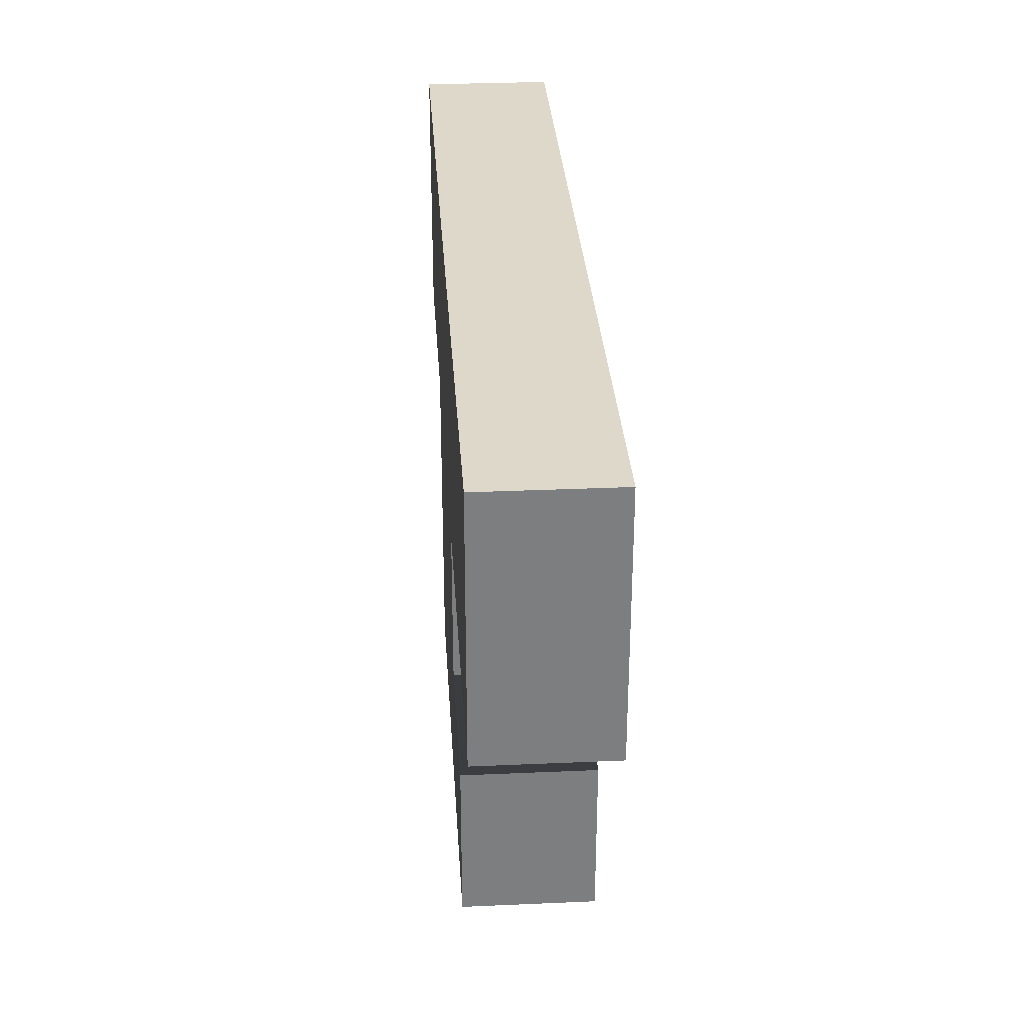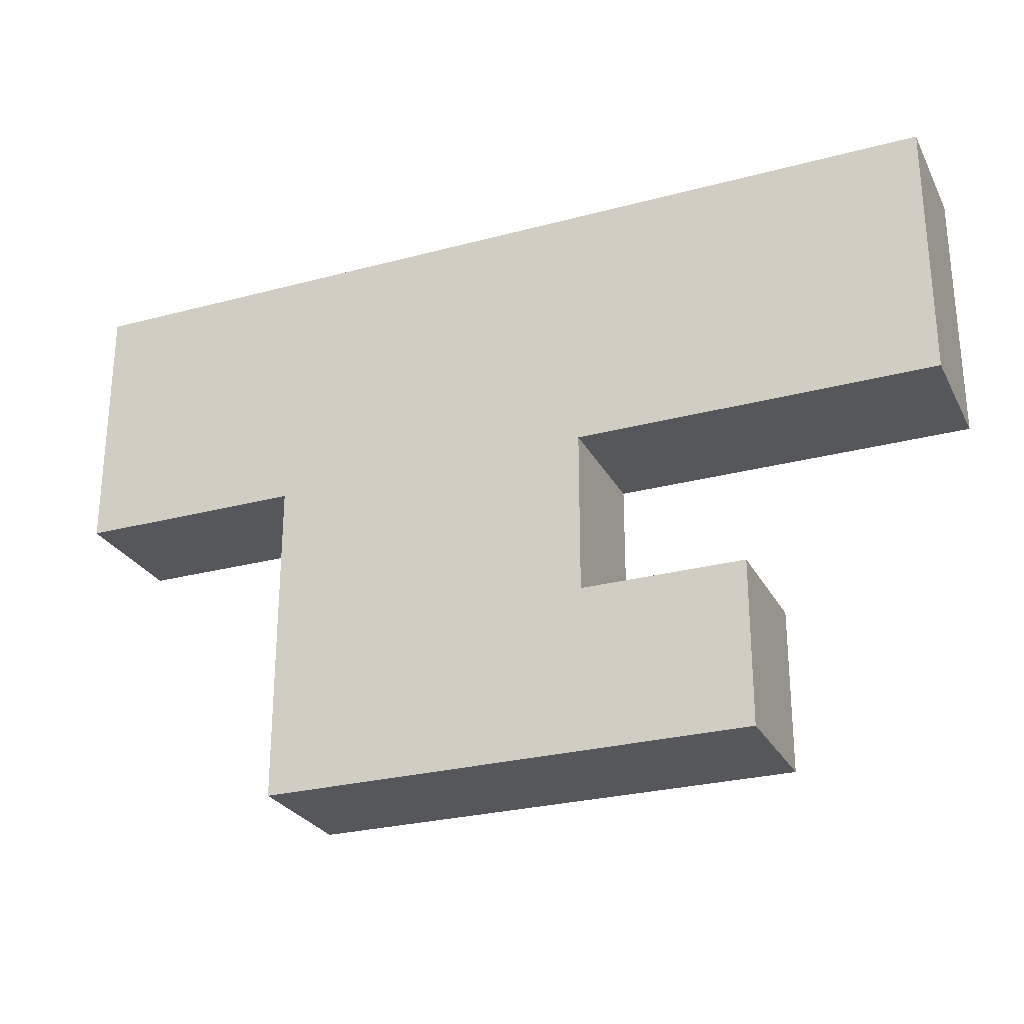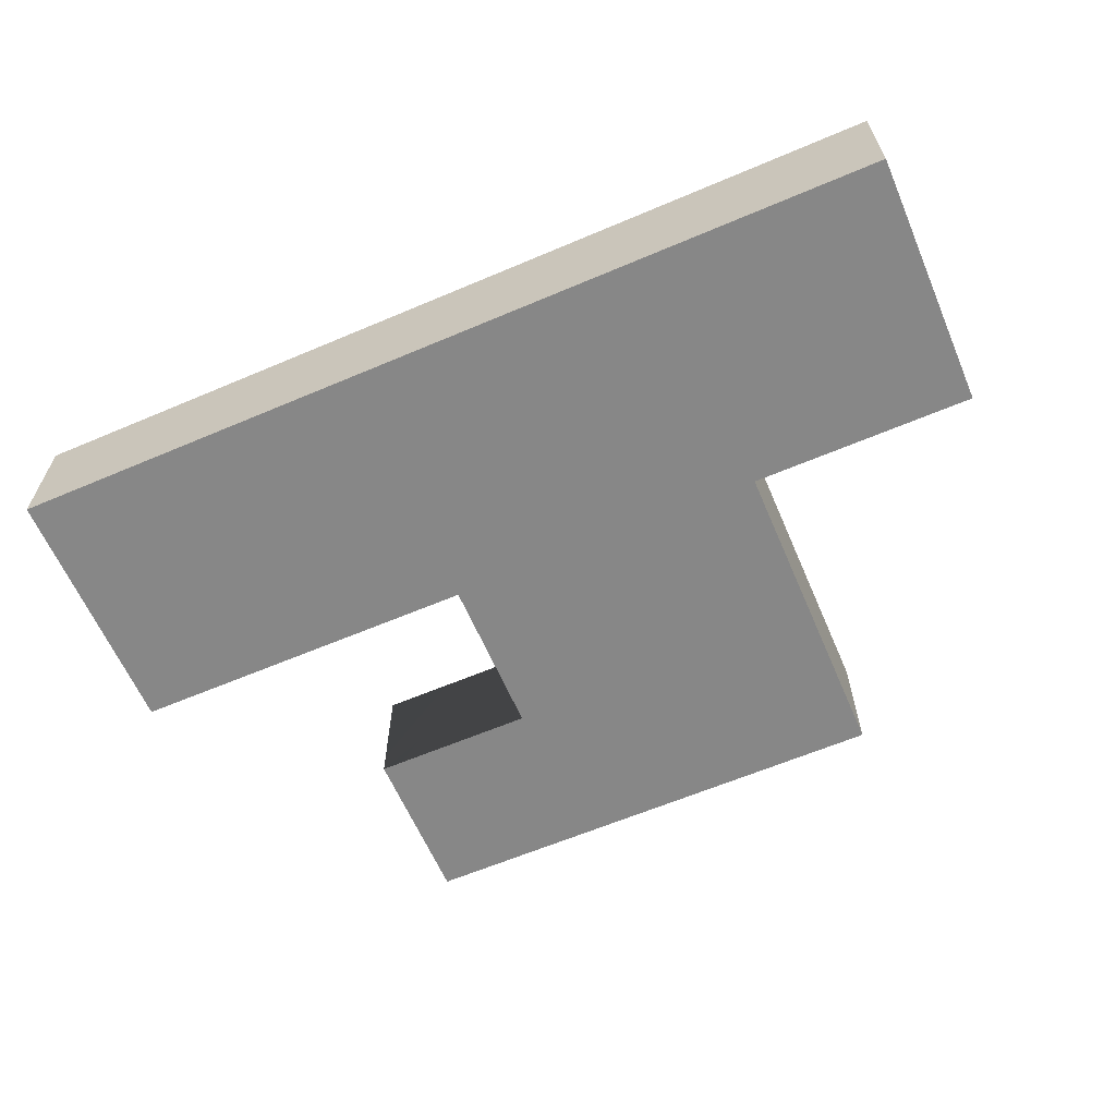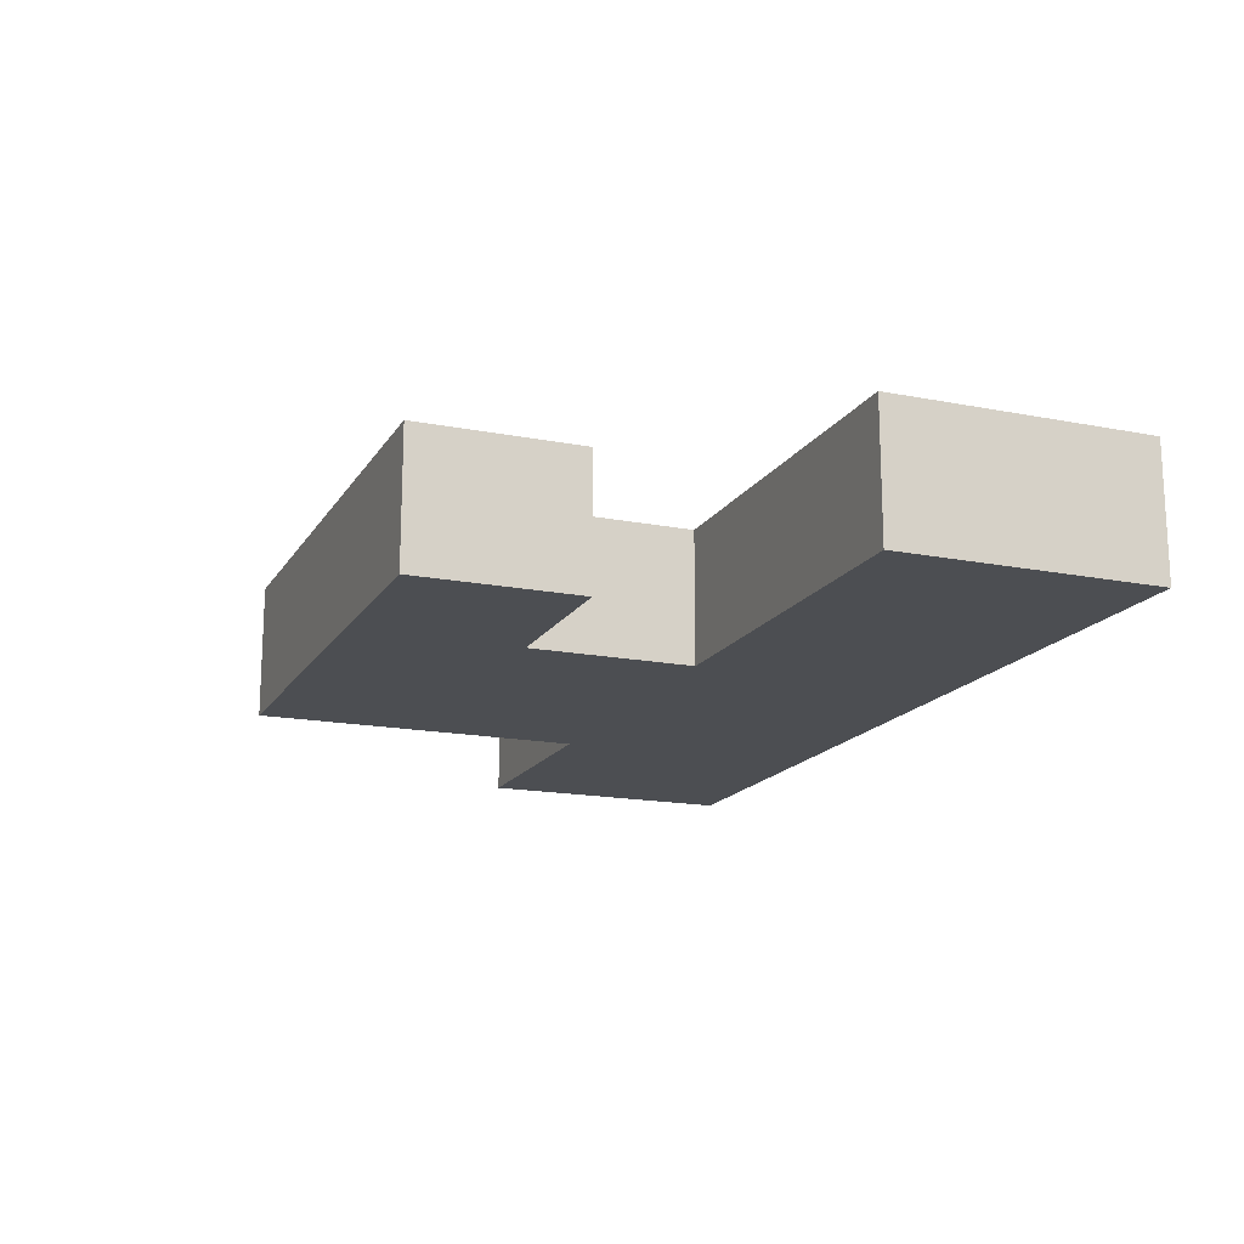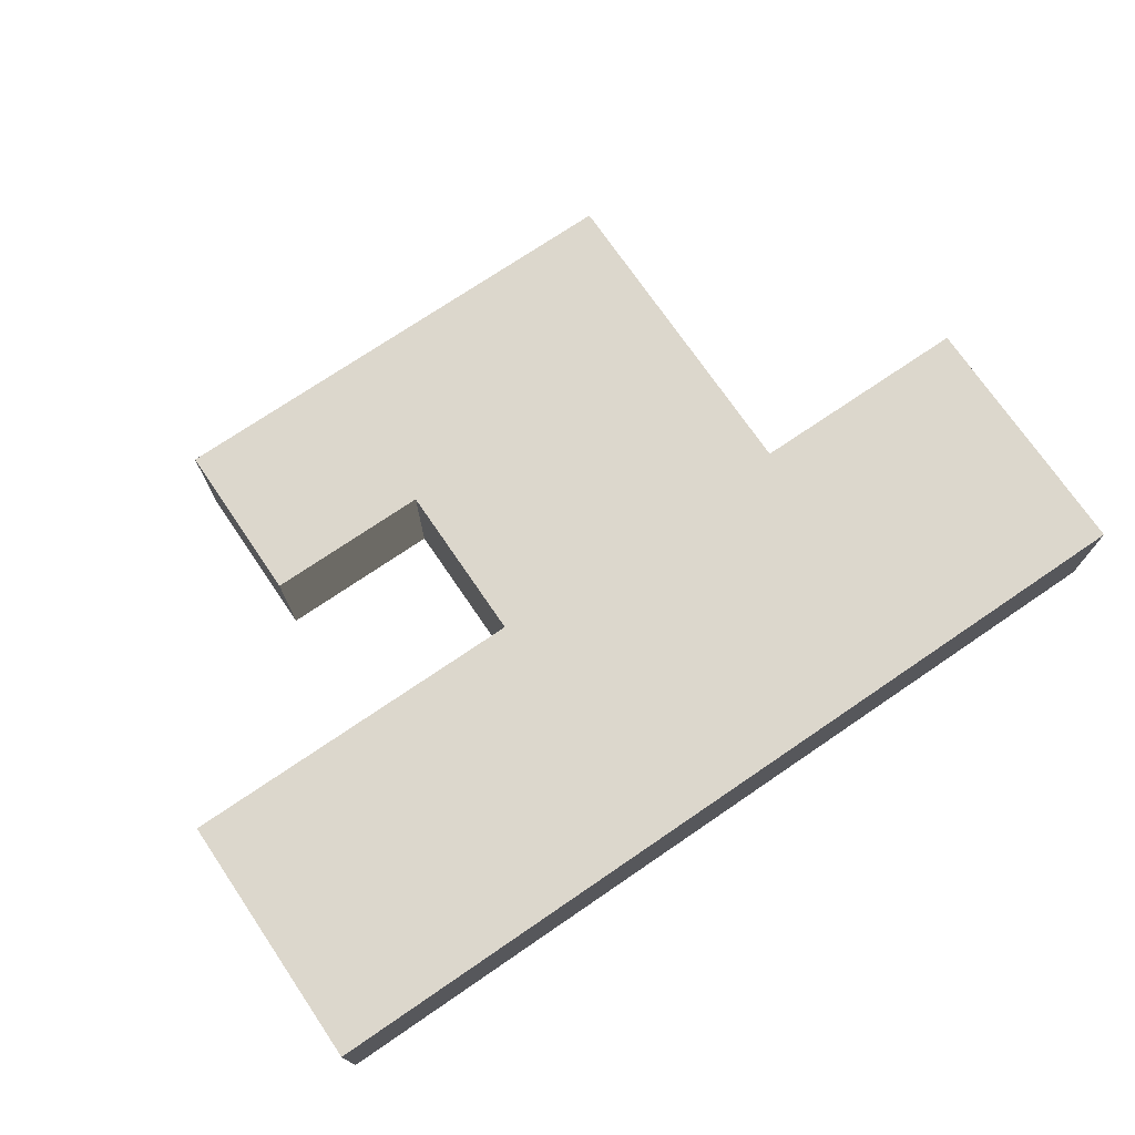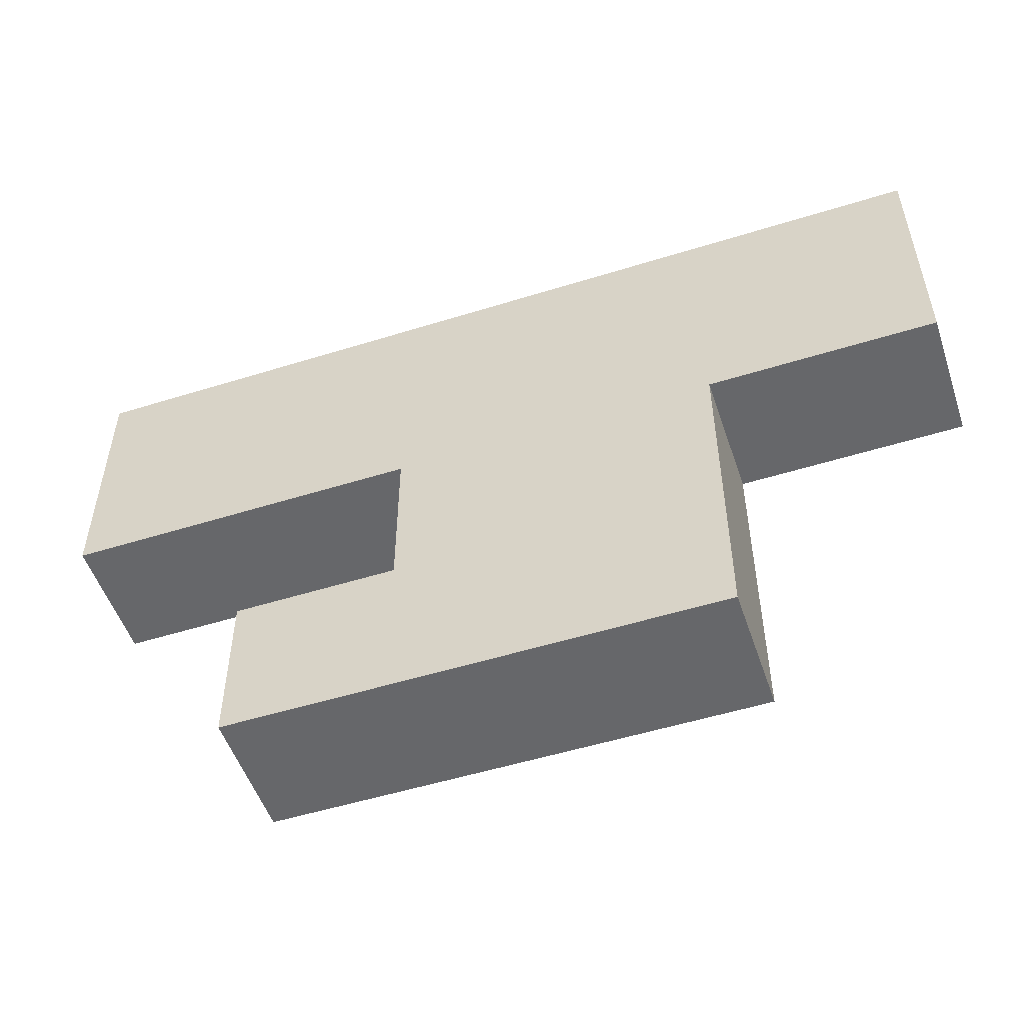
<metadata>
{"format":"obj","ext":"obj","renderer":"f3d","projection":"perspective","resolution":1024,"background":"white","views":[{"elev":31.0,"azim":-93.6,"up":"+Z"},{"elev":-26.9,"azim":-157.4,"up":"+Z"},{"elev":-62.5,"azim":23.3,"up":"+Y"},{"elev":-16.6,"azim":-111.8,"up":"+Y"},{"elev":73.0,"azim":-34.3,"up":"+Y"},{"elev":-52.2,"azim":18.6,"up":"+Z"}]}
</metadata>
<code>
o output:sector_0_Mesh.002
v -0.3 0 0
v -1.4 0 0
v -1.4 -0.4 -0
v -0.3 -0.4 -0
v 1.4 0 0
v 0.7 0 0
v 0.7 -0.4 -0
v 1.4 -0.4 -0
v 1.4 -0 0.8
v 1.4 0 0
v 1.4 -0.4 -0
v 1.4 -0.4 0.8
v -1.4 -0 0.8
v 1.4 -0 0.8
v 1.4 -0.4 0.8
v -1.4 -0.4 0.8
v -1.4 0 0
v -1.4 -0 0.8
v -1.4 -0.4 0.8
v -1.4 -0.4 -0
v 1.4 -0 0.8
v -1.4 -0 0.8
v -1.4 0 0
v -0.3 0 0
v 1.4 -0.4 -0
v 0.7 -0.4 -0
v -0.3 -0.4 -0
v -1.4 -0.4 -0
v -1.4 -0.4 0.8
v 1.4 -0.4 0.8
v 0.7 0 0
v 1.4 0 0
v 1.4 -0 0.8
v -0.3 0 0
v -0.8 0 -0.5
v -0.3 0 -0.5
v -0.3 -0.4 -0.5
v -0.8 -0.4 -0.5
v -0.8 0 -1
v -0.8 0 -0.5
v -0.8 -0.4 -0.5
v -0.8 -0.4 -1
v -0.3 0 -1
v -0.8 0 -1
v -0.8 -0.4 -1
v -0.3 -0.4 -1
v -0.3 0 -0.5
v -0.8 0 -0.5
v -0.8 0 -1
v -0.3 0 -1
v -0.3 -0.4 -1
v -0.8 -0.4 -1
v -0.8 -0.4 -0.5
v -0.3 -0.4 -0.5
v -0.3 0 -0.5
v -0.3 0 0
v -0.3 -0.4 -0
v -0.3 -0.4 -0.5
v 0.7 0 -1
v -0.3 0 -1
v -0.3 -0.4 -1
v 0.7 -0.4 -1
v 0.7 0 0
v 0.7 0 -1
v 0.7 -0.4 -1
v 0.7 -0.4 -0
v -0.3 0 0
v -0.3 0 -0.5
v 0.7 0 -1
v 0.7 0 0
v -0.3 0 -0.5
v -0.3 0 -1
v 0.7 0 -1
v 0.7 -0.4 -1
v -0.3 -0.4 -1
v -0.3 -0.4 -0.5
v -0.3 -0.4 -0.5
v -0.3 -0.4 -0
v 0.7 -0.4 -0
v 0.7 -0.4 -1
f 1 2 4
f 4 2 3
f 5 6 8
f 8 6 7
f 9 10 12
f 12 10 11
f 13 14 16
f 16 14 15
f 17 18 20
f 20 18 19
f 21 22 24
f 24 22 23
f 25 26 30
f 30 26 29
f 26 27 29
f 27 28 29
f 32 33 31
f 31 33 34
f 35 36 38
f 38 36 37
f 39 40 42
f 42 40 41
f 43 44 46
f 46 44 45
f 47 48 50
f 50 48 49
f 51 52 54
f 54 52 53
f 55 56 58
f 58 56 57
f 59 60 62
f 62 60 61
f 63 64 66
f 66 64 65
f 67 68 70
f 70 68 69
f 71 72 73
f 77 80 75
f 78 79 77
f 77 79 80
l 74 75
l 75 76
l 76 74

</code>
